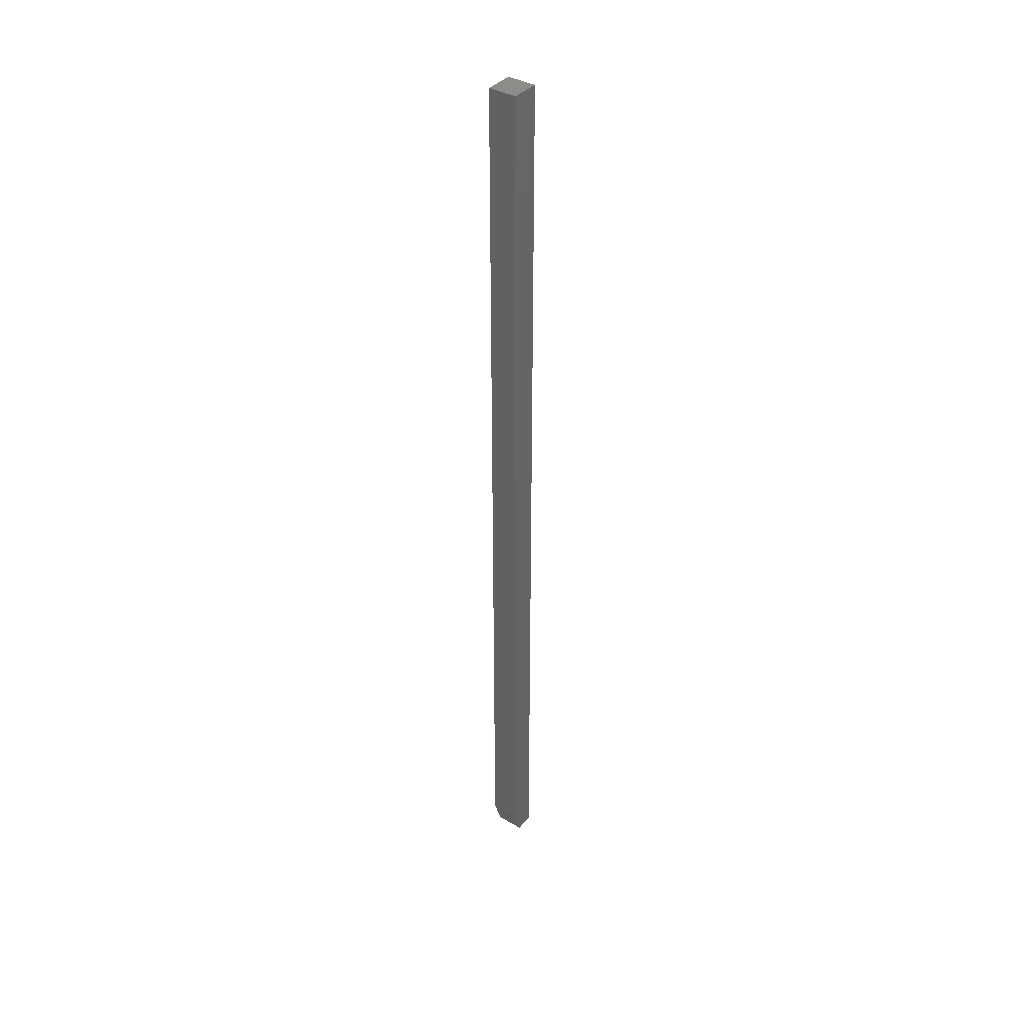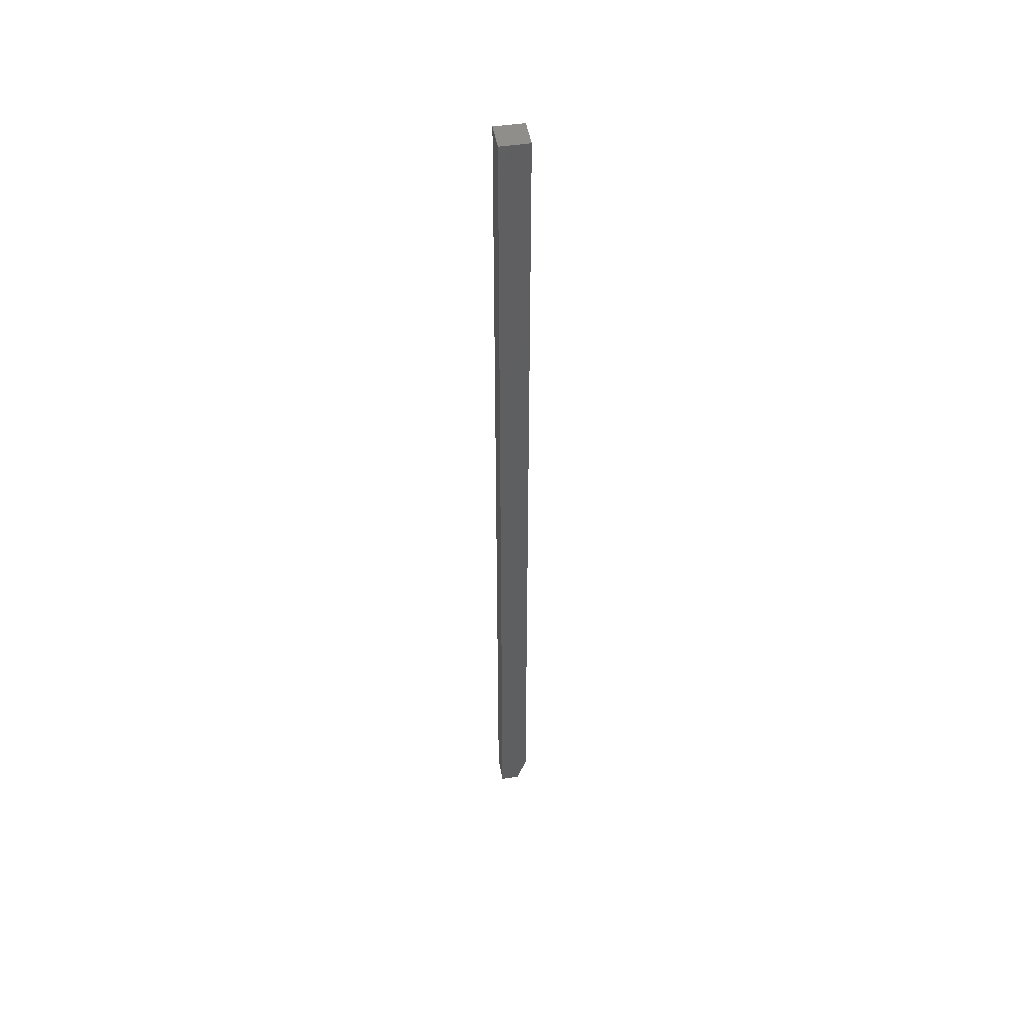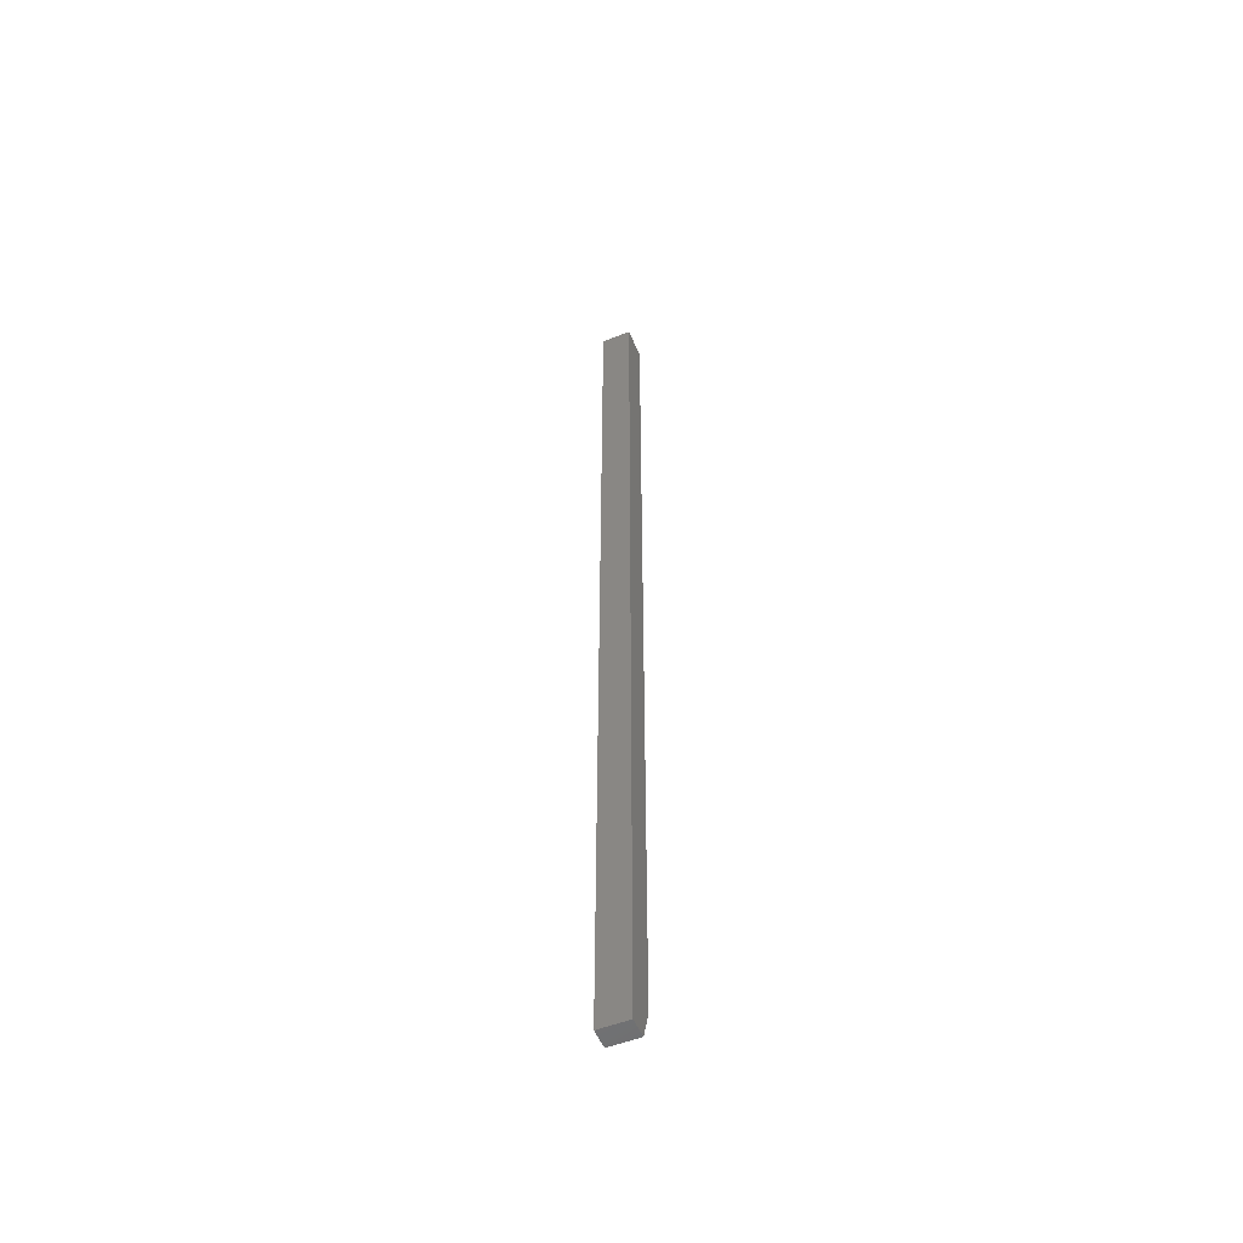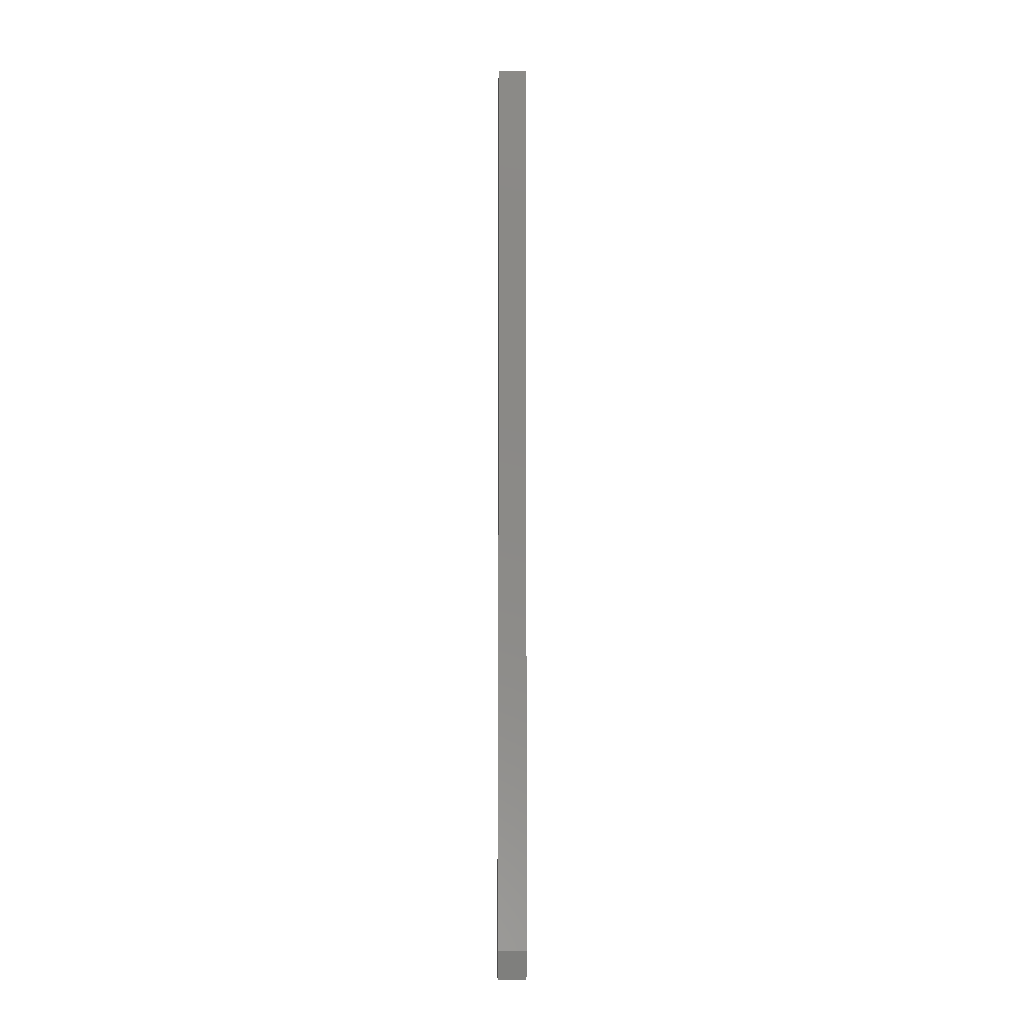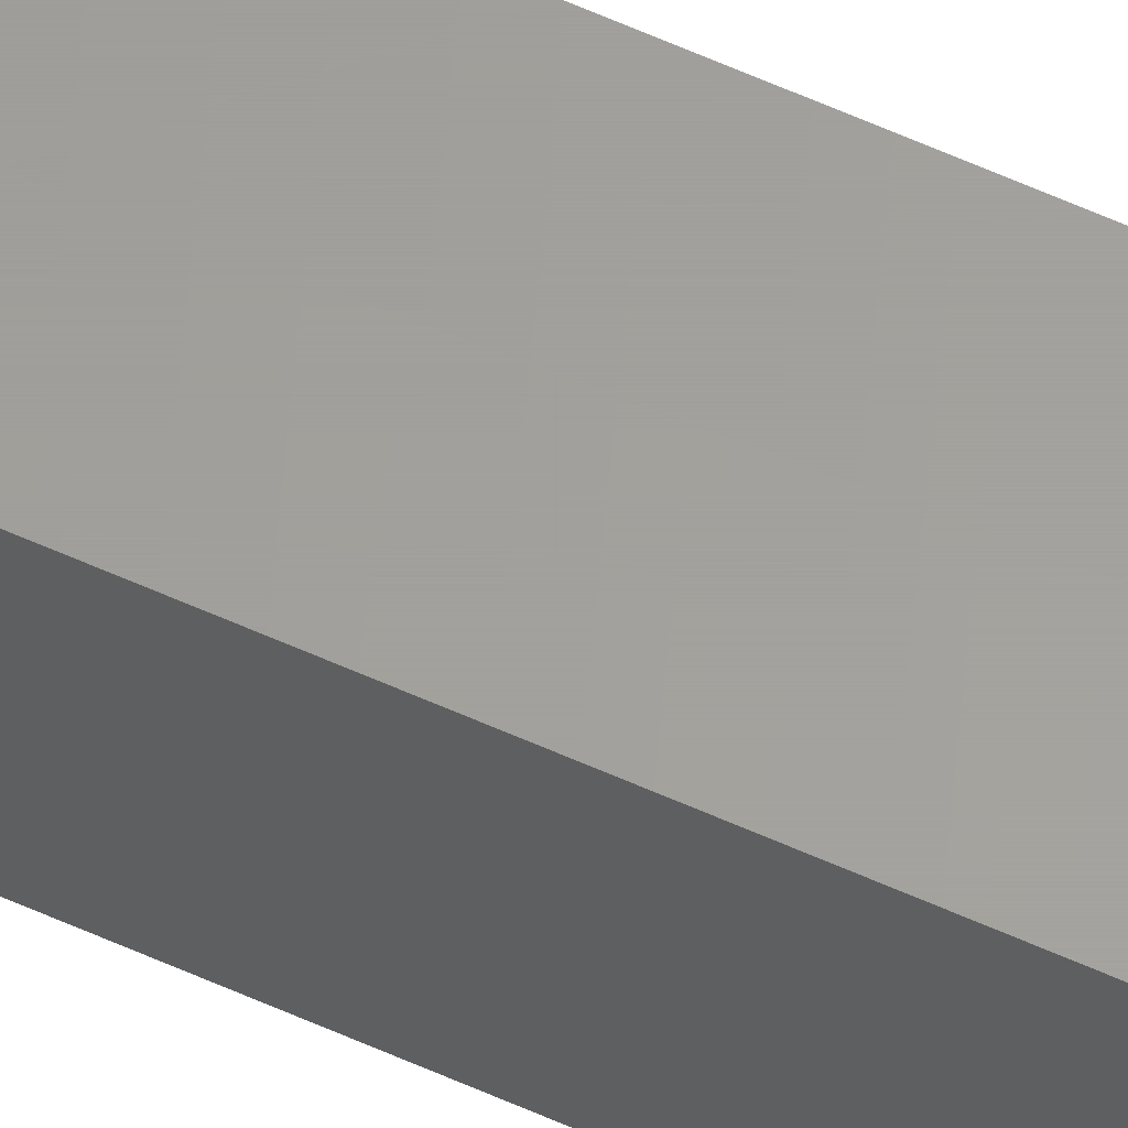
<metadata>
{"format":"stl","ext":"stl","renderer":"f3d","projection":"perspective","resolution":1024,"background":"white","views":[{"elev":38.3,"azim":-143.8,"up":"+Y"},{"elev":48.0,"azim":80.4,"up":"+Y"},{"elev":-53.3,"azim":22.7,"up":"+Y"},{"elev":-7.7,"azim":178.2,"up":"+Y"},{"elev":61.4,"azim":114.6,"up":"+Z"}]}
</metadata>
<code>
# stl→obj: 10 verts, 16 faces
v -0.01883 -0.75 -0.003207
v 0.02664 -0.75 -0.003207
v -0.01883 -0.75 0.02664
v 0.02664 -0.75 0.02664
v -0.01883 0.75 0.02664
v -0.01883 0.75 -0.01883
v -0.01883 -0.7031 -0.01883
v 0.02664 0.75 -0.01883
v 0.02664 0.75 0.02664
v 0.02664 -0.7031 -0.01883
f 1 2 3
f 3 2 4
f 5 6 3
f 3 6 7
f 3 7 1
f 8 9 10
f 10 9 4
f 10 4 2
f 6 8 7
f 7 8 10
f 2 1 10
f 10 1 7
f 6 5 8
f 8 5 9
f 9 5 4
f 4 5 3

</code>
